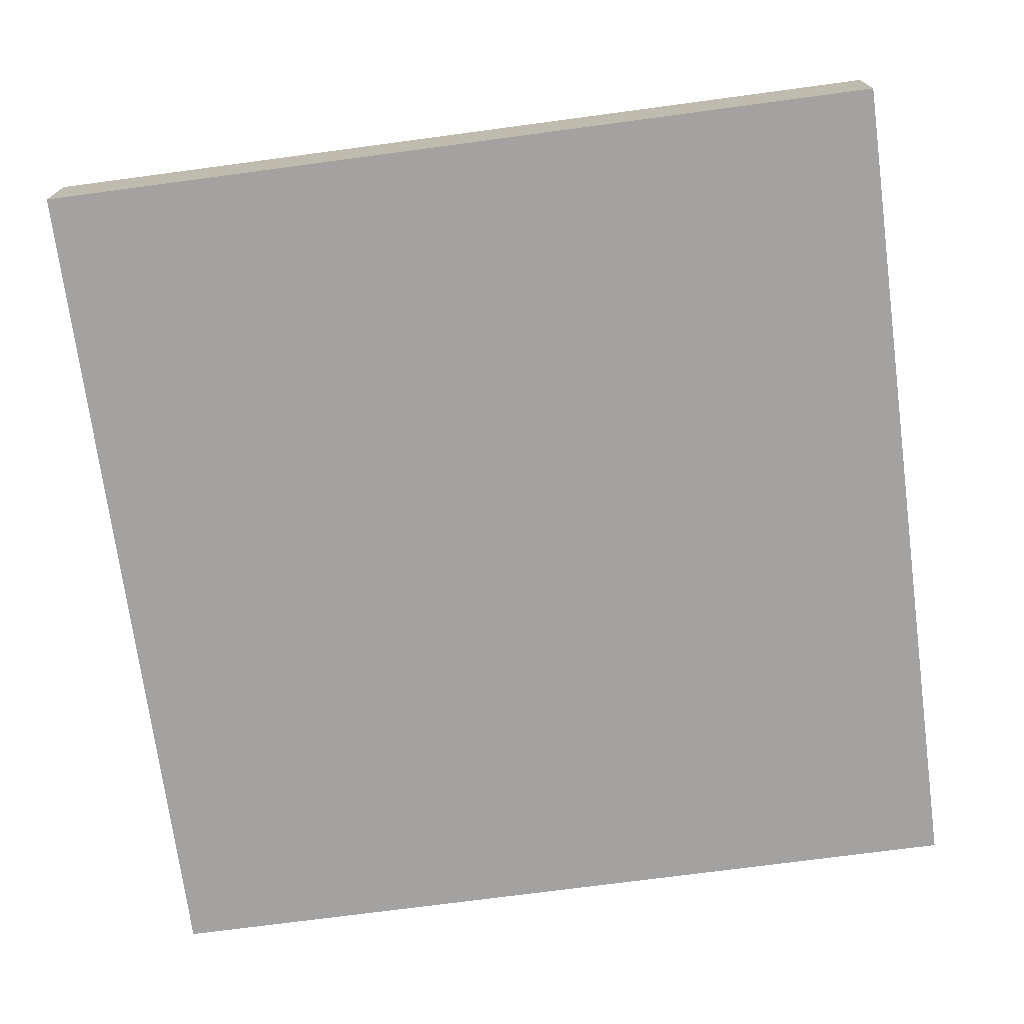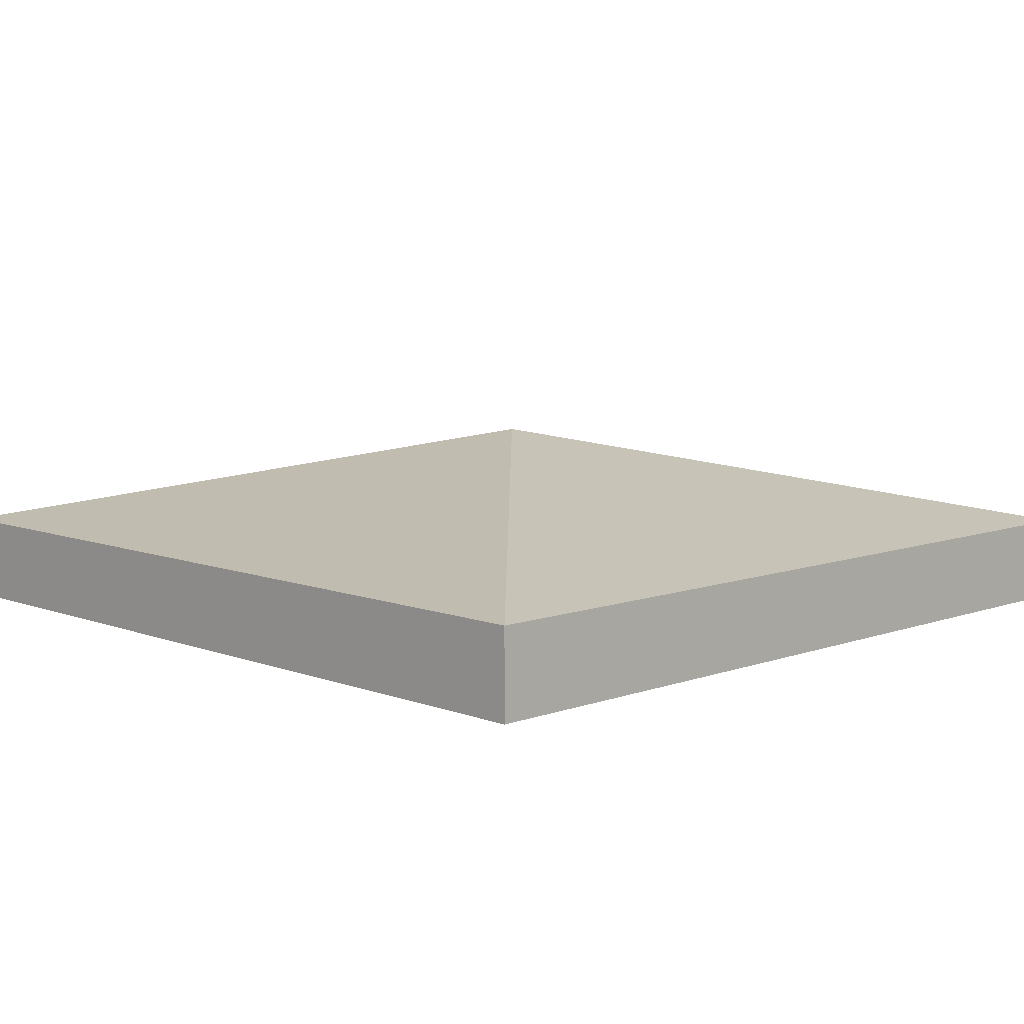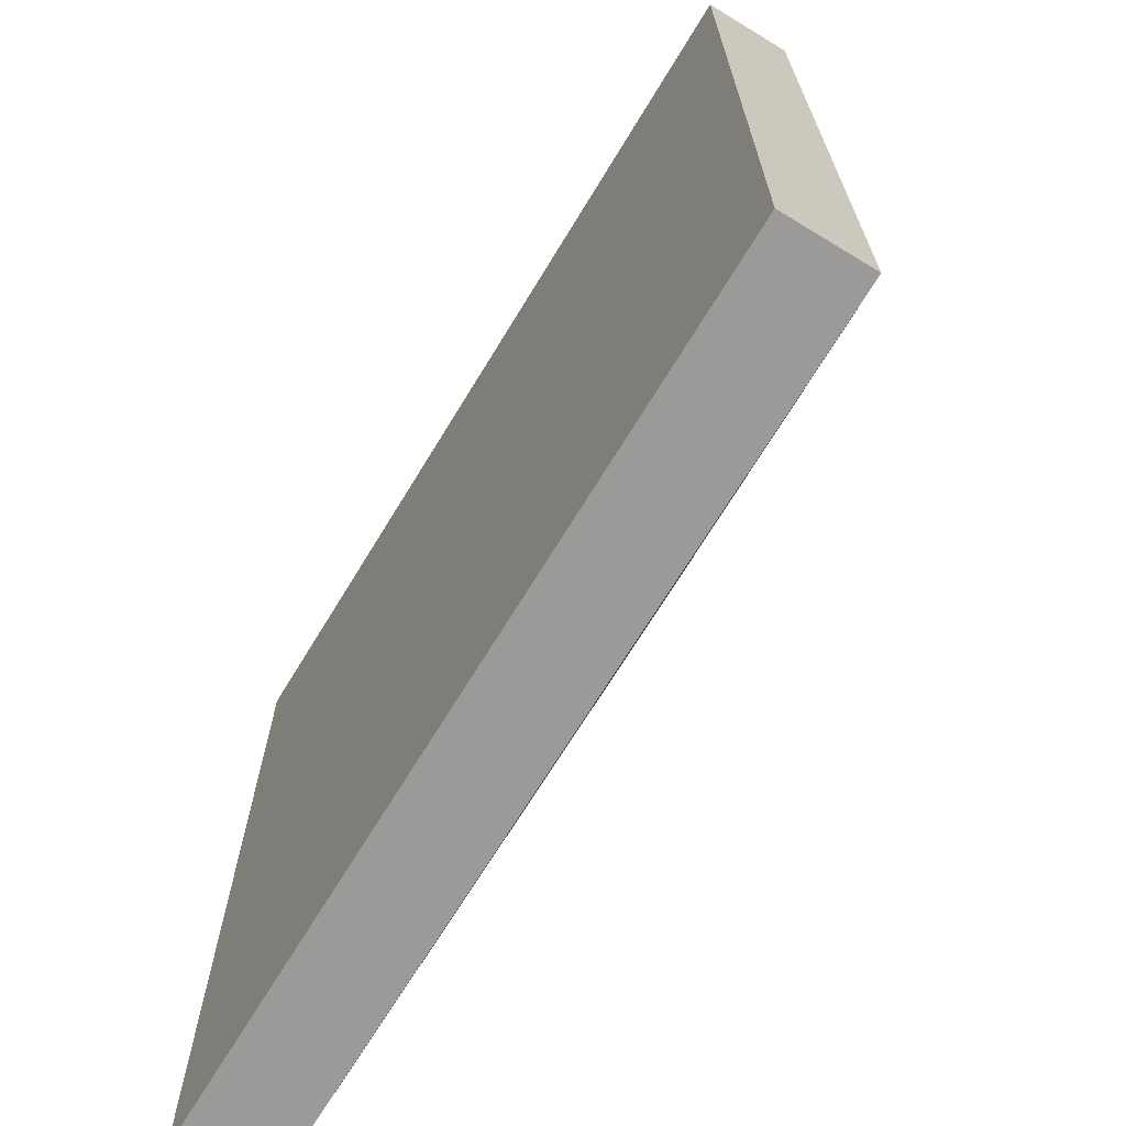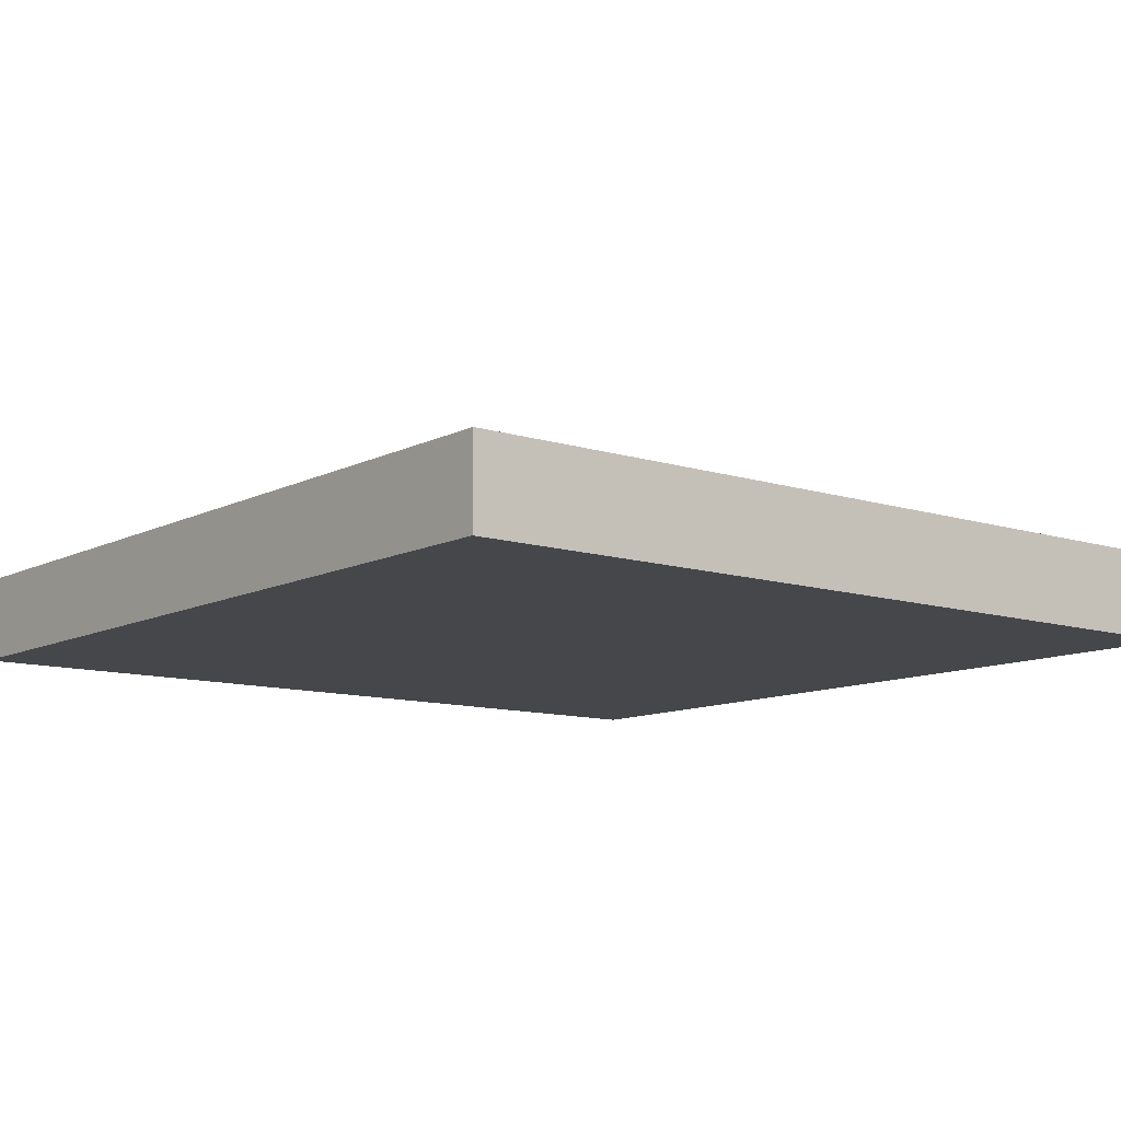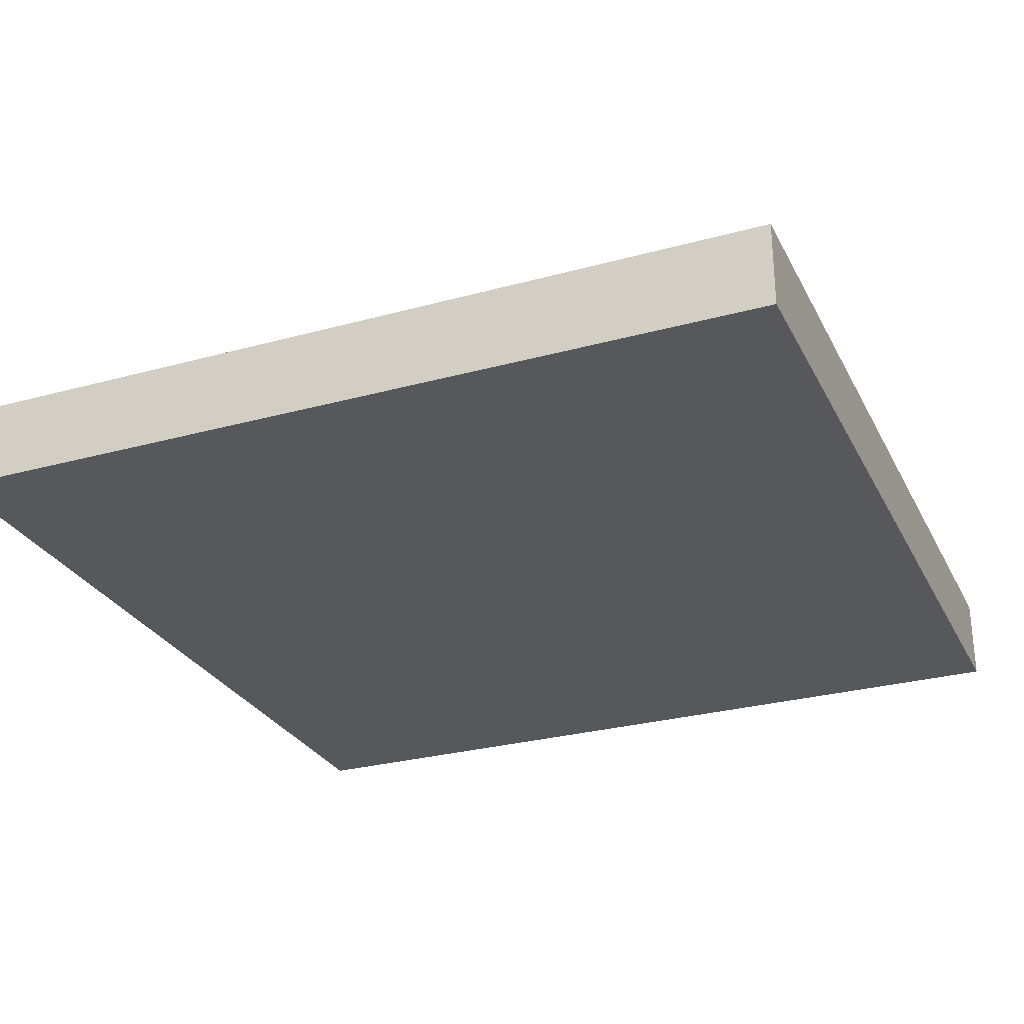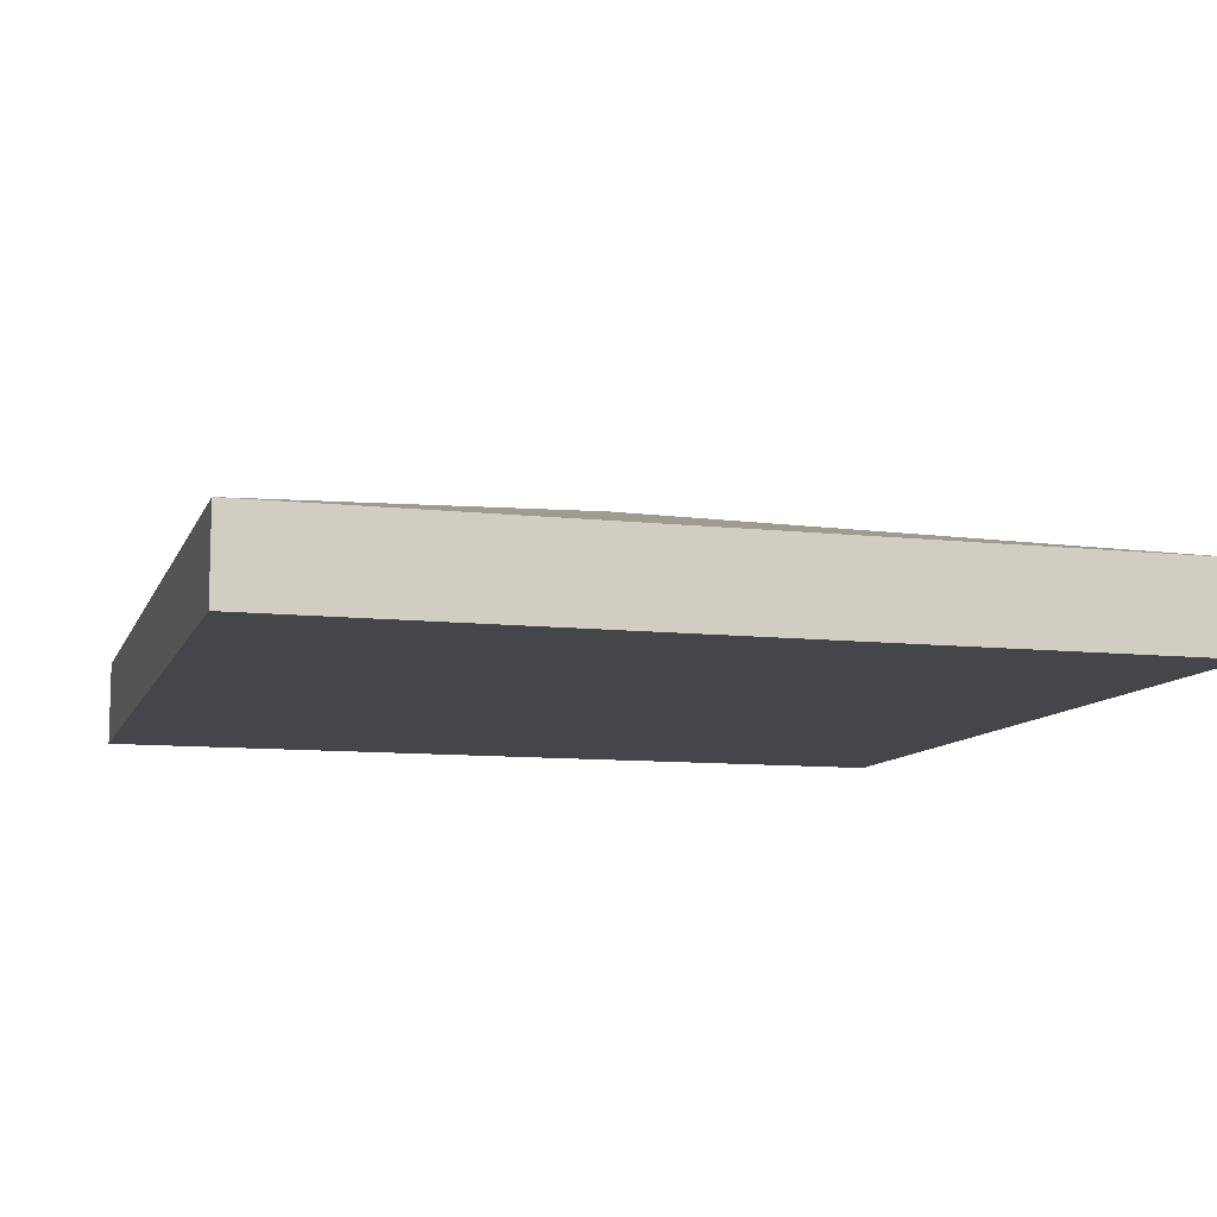
<metadata>
{"format":"obj","ext":"obj","renderer":"f3d","projection":"perspective","resolution":1024,"background":"white","views":[{"elev":-72.7,"azim":7.6,"up":"+Y"},{"elev":8.3,"azim":135.6,"up":"+Y"},{"elev":-69.4,"azim":58.7,"up":"+Z"},{"elev":-10.7,"azim":-38.6,"up":"+Y"},{"elev":-28.2,"azim":112.6,"up":"+Y"},{"elev":-9.9,"azim":74.0,"up":"+Y"}]}
</metadata>
<code>
o Mesh1_Plate_Grass_Model.001
v 3 0.3 0
v 0 0 0
v 3 0 0
v 0 0.3 0
v 1.5 0.66 -1.5
v 3 0.3 -3
v 0 0.3 -3
v 3 0 -3
v 0 0 -3
f 1 5 4
f 6 5 1
f 6 7 5
f 5 7 4
f 1 2 3
f 2 1 4
f 8 7 6
f 7 8 9
f 8 2 9
f 2 8 3
f 8 1 3
f 1 8 6
f 2 7 9
f 7 2 4

</code>
